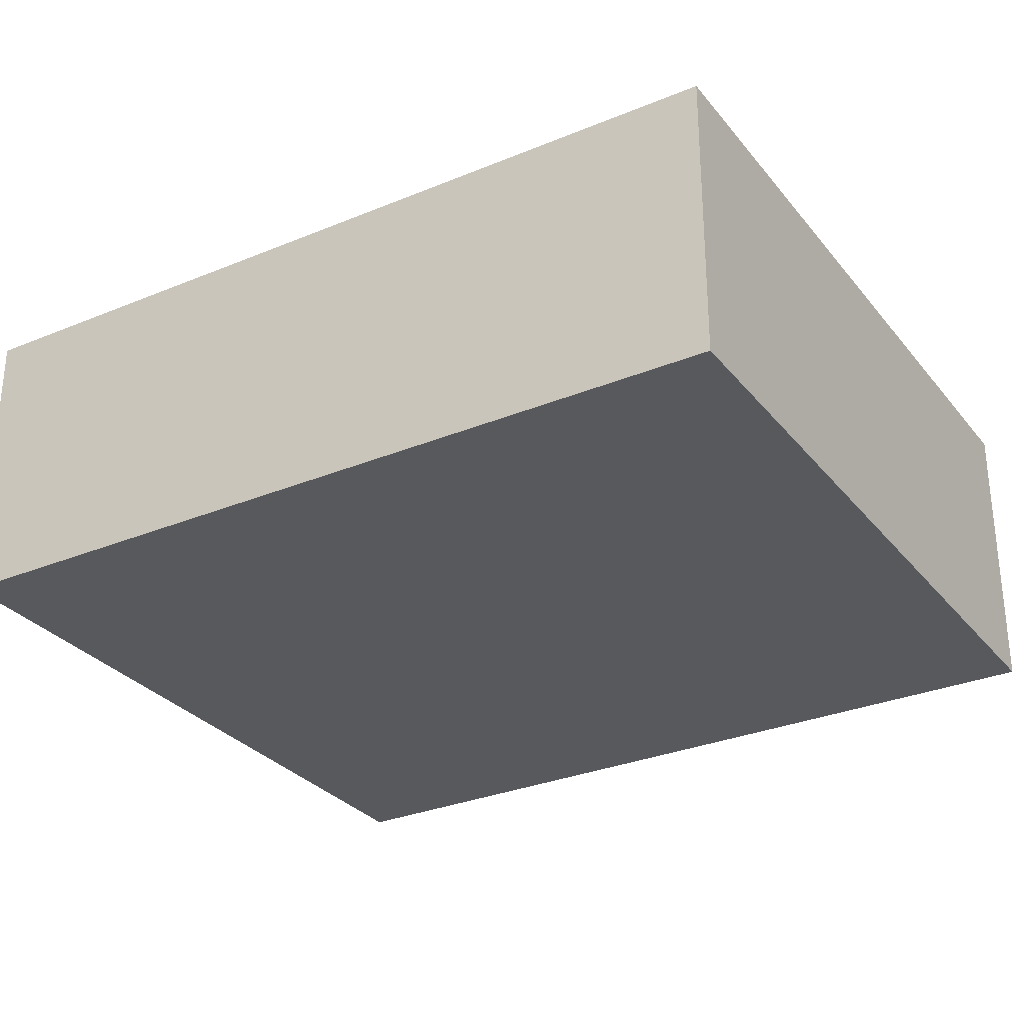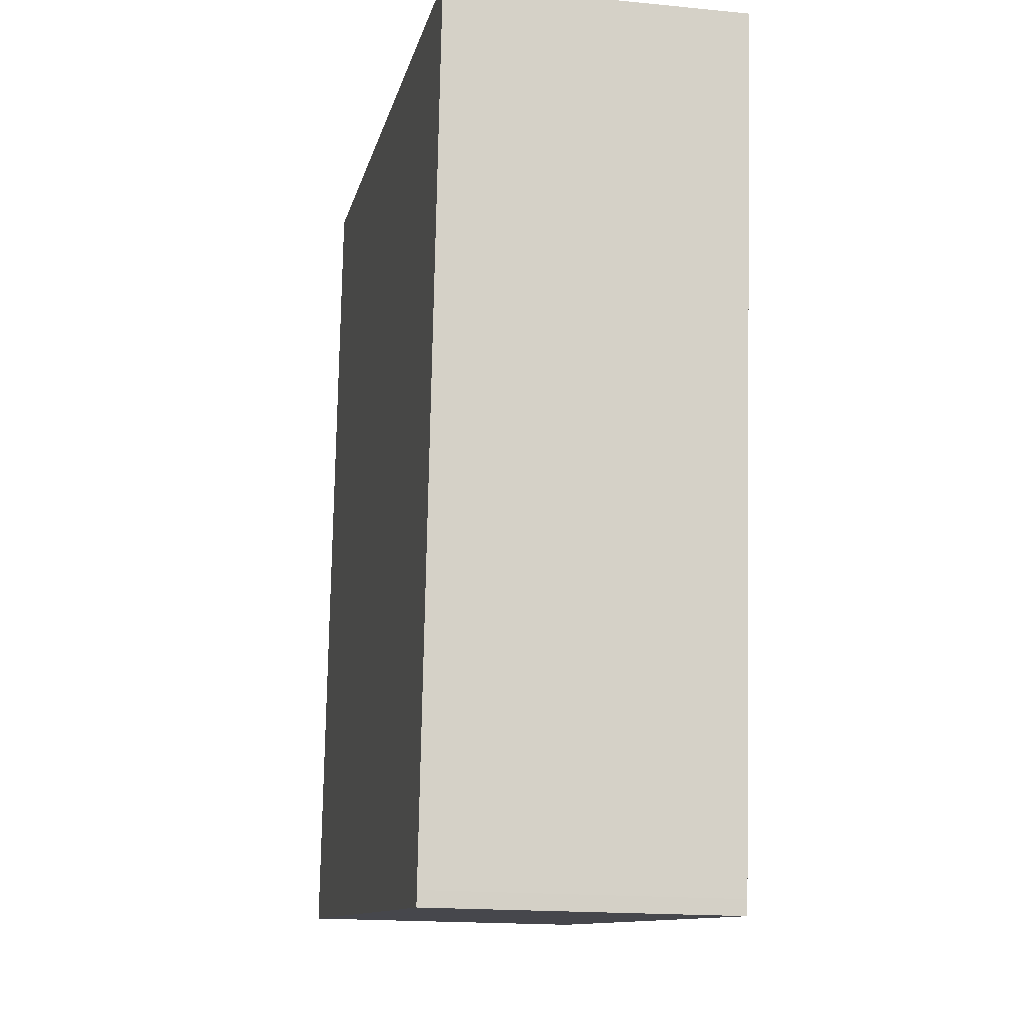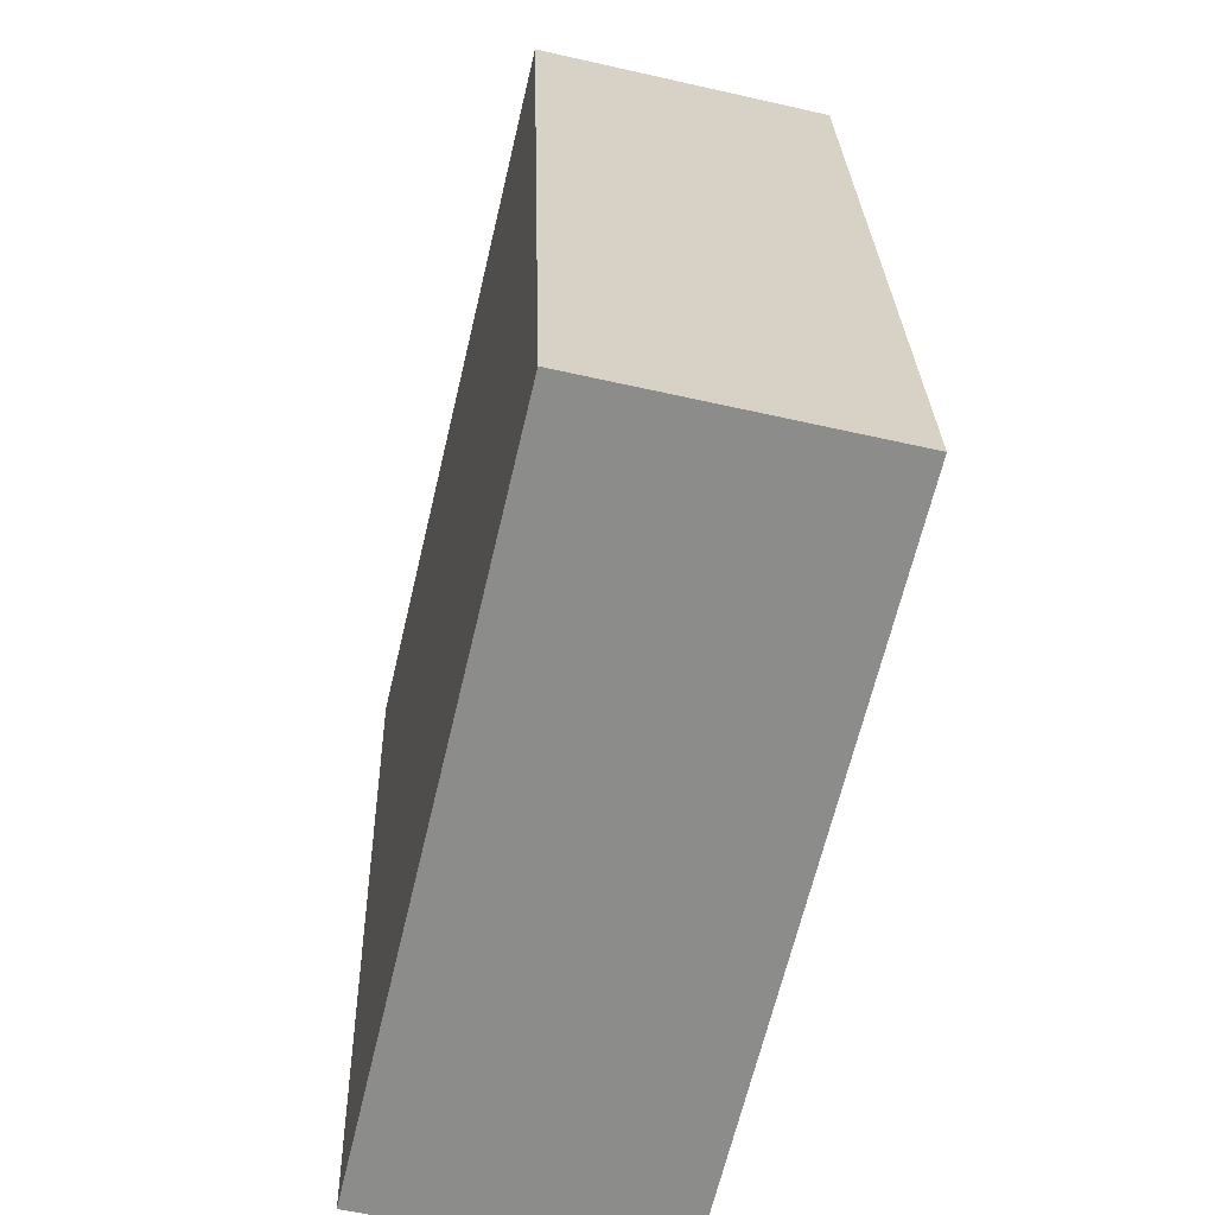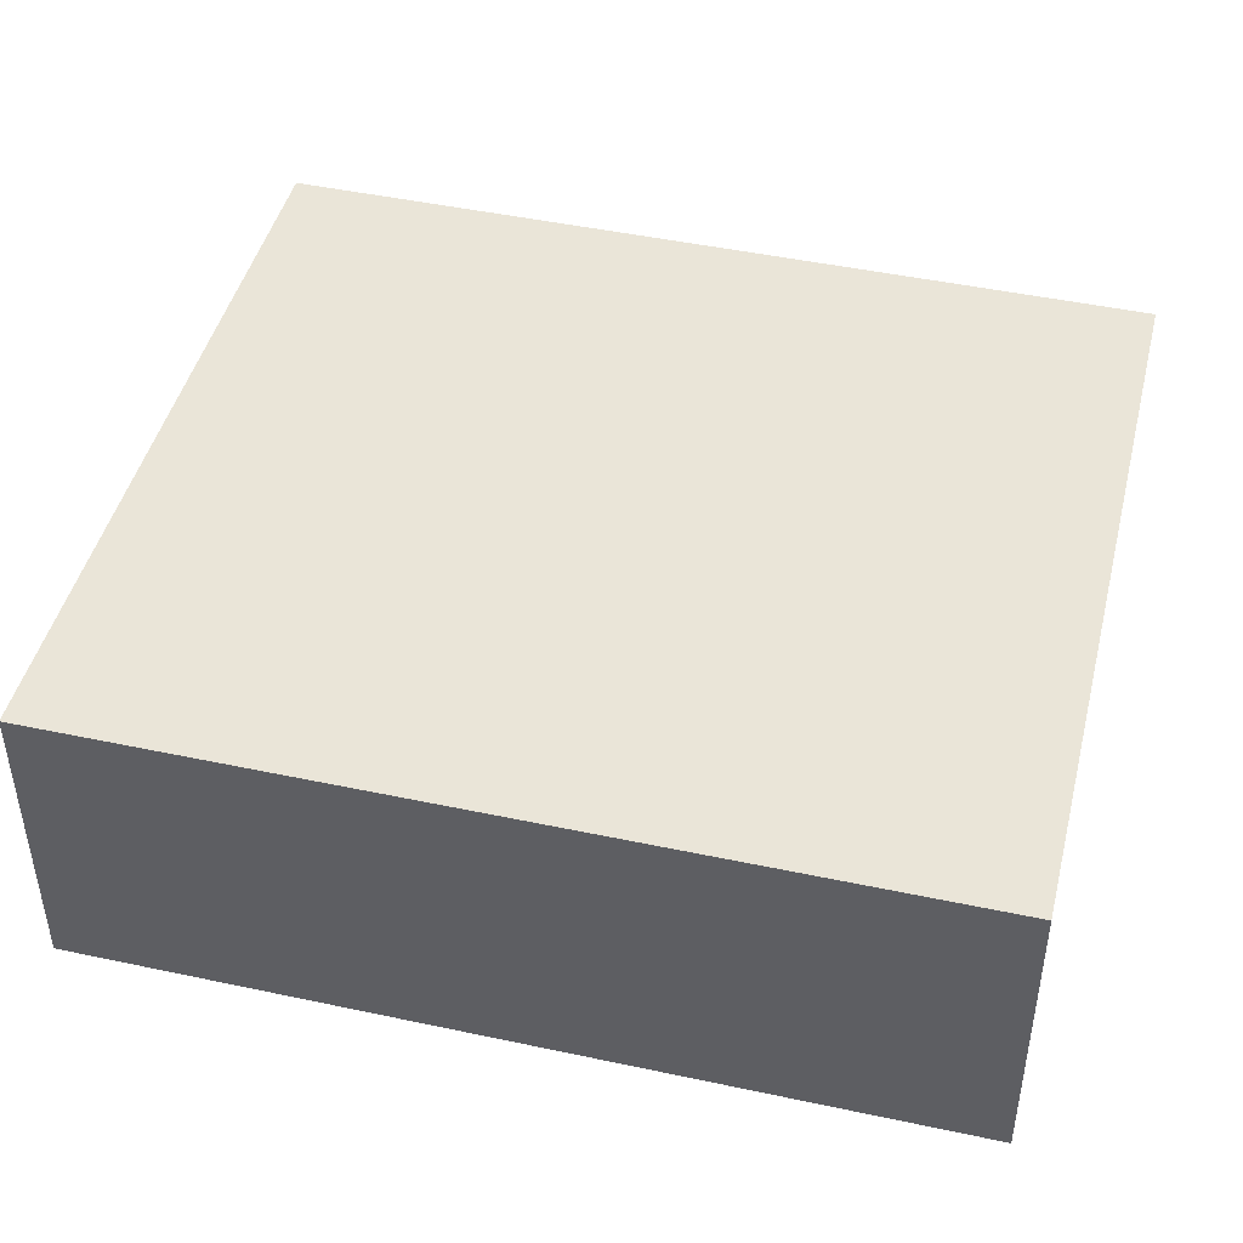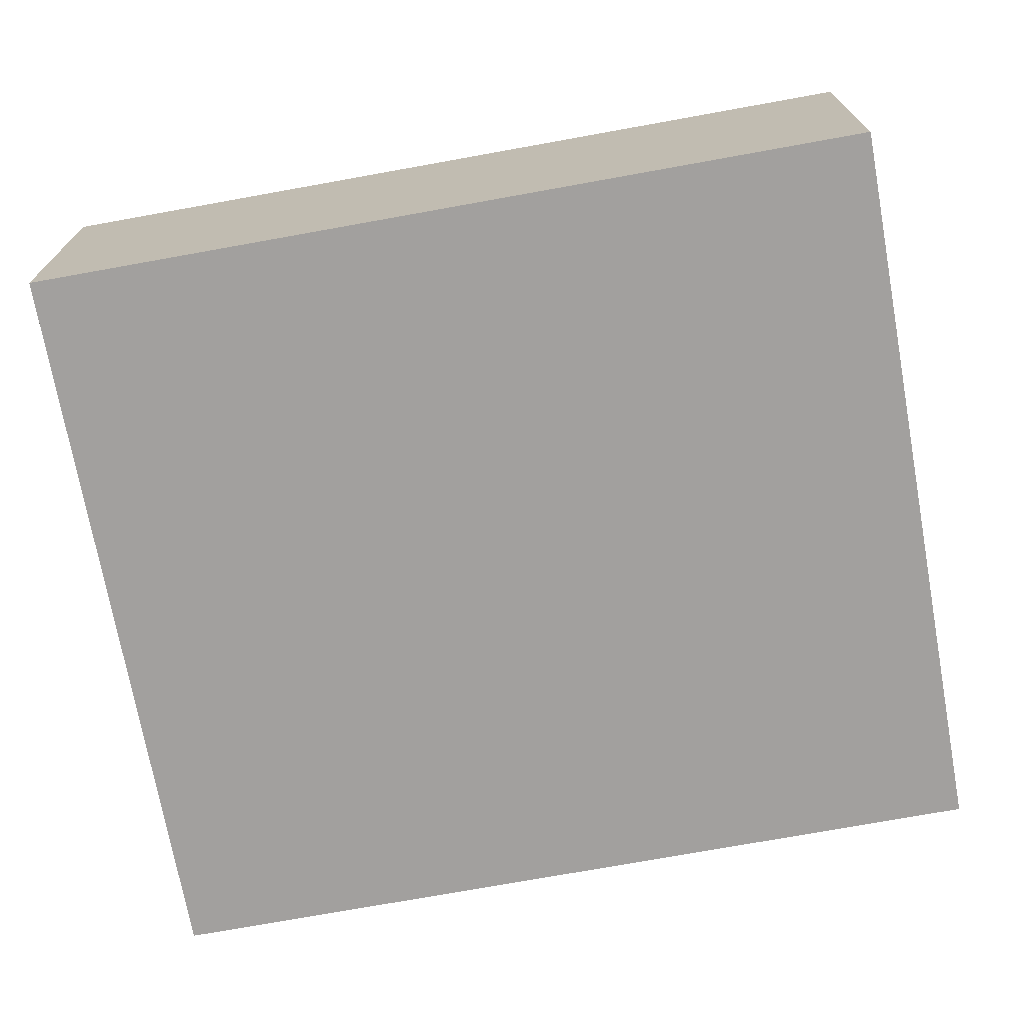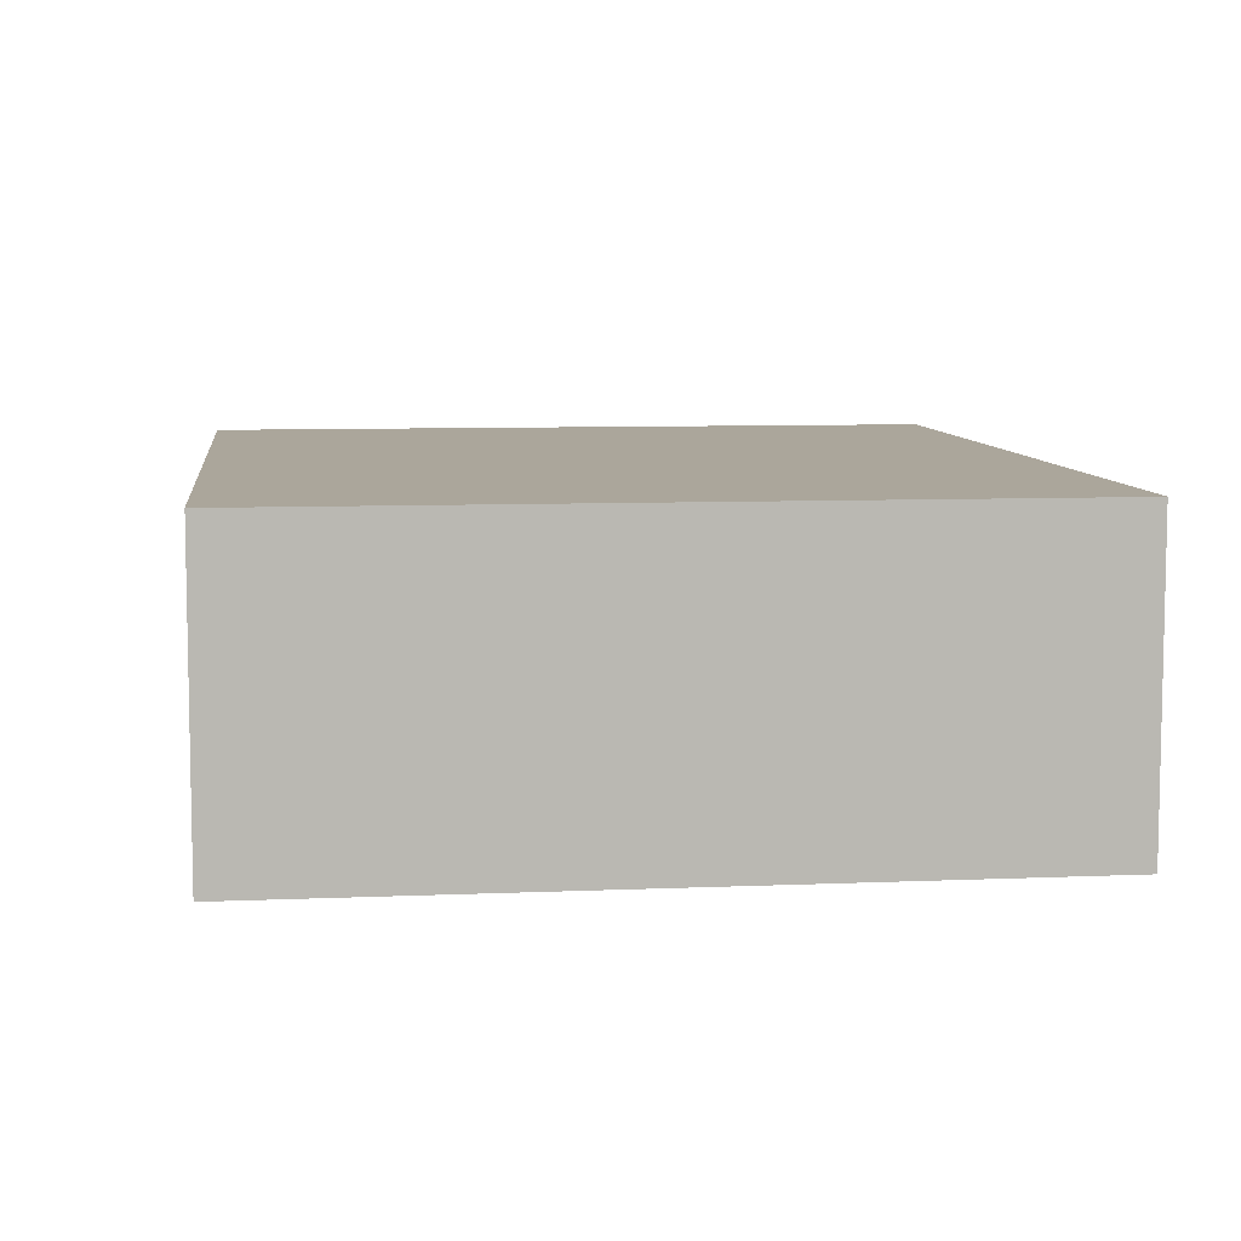
<metadata>
{"format":"obj","ext":"obj","renderer":"f3d","projection":"perspective","resolution":1024,"background":"white","views":[{"elev":-29.9,"azim":-52.4,"up":"+Y"},{"elev":-17.2,"azim":78.8,"up":"+Z"},{"elev":-57.6,"azim":-103.3,"up":"+Z"},{"elev":45.4,"azim":-69.7,"up":"+Y"},{"elev":-71.9,"azim":-73.3,"up":"+Y"},{"elev":7.9,"azim":179.5,"up":"+Y"}]}
</metadata>
<code>
v  0 2.647 1.621e-16
v  6.632 2.647 -0.616
v  6.617 2.647 -0.748
v  7.444 2.647 6.794
v  0.852 2.647 7.539
v  7.444 -4.16e-16 6.794
v  6.632 3.772e-17 -0.616
v  6.617 4.58e-17 -0.748
v  0 0 0
v  0.852 -4.616e-16 7.539
g defaultobject
f 1 2 3
f 2 1 4
f 4 1 5
f 6 2 4
f 2 6 7
f 2 7 3
f 3 7 8
f 8 1 3
f 1 8 9
f 9 5 1
f 5 9 10
f 10 4 5
f 4 10 6
f 7 9 8
f 9 7 6
f 9 6 10

</code>
